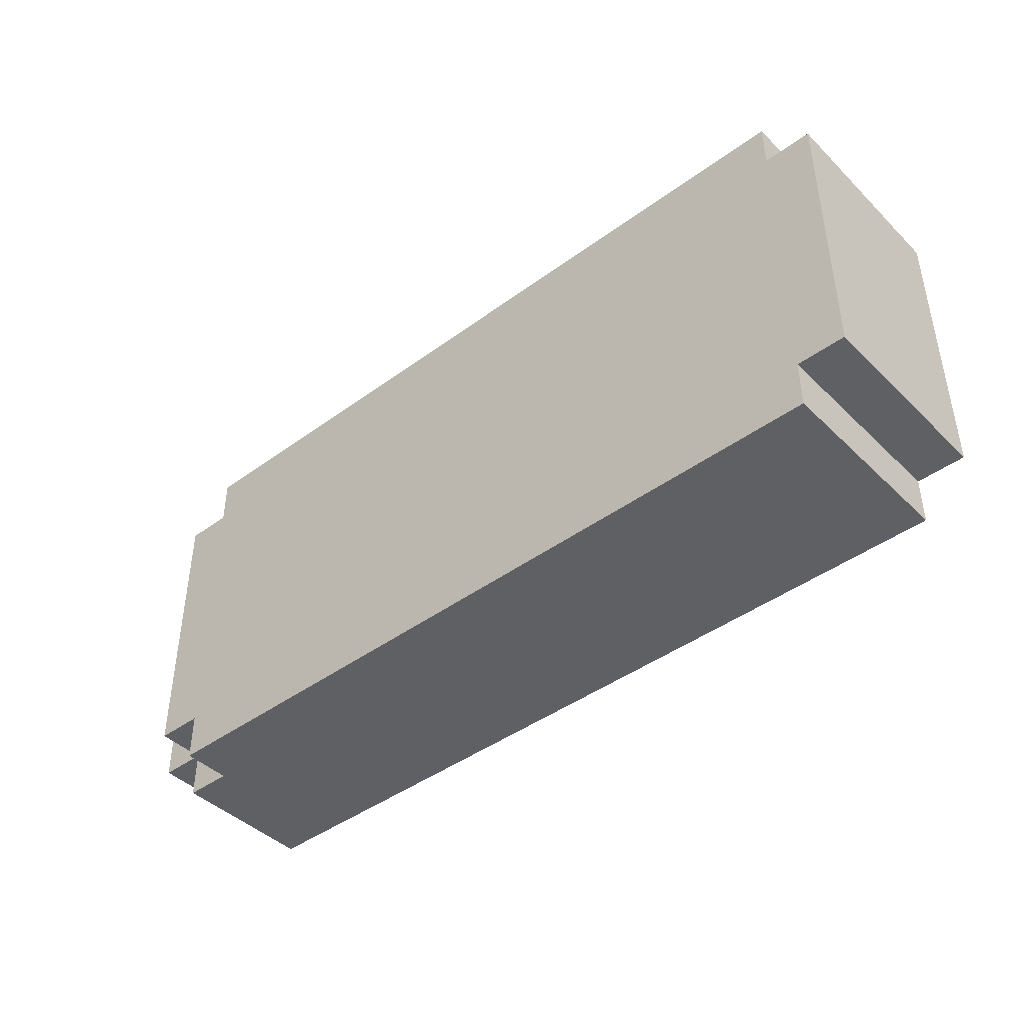
<metadata>
{"format":"obj","ext":"obj","renderer":"f3d","projection":"perspective","resolution":1024,"background":"white","views":[{"elev":-42.9,"azim":-138.9,"up":"+Y"}]}
</metadata>
<code>
o
v -0.9 1.3 0.1
v -0.9 1.3 -0.3
v -0.9 1.9 0.1
v -0.9 1.9 -0.3
v -0.8 1.2 0.1
v -0.8 1.2 -0.3
v -0.8 1.3 0.1
v -0.8 1.3 -0.3
v -0.8 1.9 0.1
v -0.8 1.9 -0.3
v -0.8 2 0.1
v -0.8 2 -0.3
v -0.7 1.4 0
v -0.7 1.4 -0.1
v -0.7 1.5 0
v -0.7 1.5 -0.1
v -0.7 1.7 0
v -0.7 1.7 -0.1
v -0.7 1.8 0
v -0.7 1.8 -0.1
v -0.6 1.5 0
v -0.6 1.5 -0.1
v -0.6 1.7 0
v -0.6 1.7 -0.1
v -0.4 1.4 0
v -0.4 1.4 -0.1
v -0.4 1.5 0
v -0.4 1.5 -0.1
v -0.4 1.7 0
v -0.4 1.7 -0.1
v -0.4 1.8 0
v -0.4 1.8 -0.1
v -0.3 1.3 0.1
v -0.3 1.3 0
v -0.3 1.3 -0.1
v -0.3 1.4 0.1
v -0.3 1.4 0
v -0.3 1.4 -0.1
v -0.3 1.8 0.1
v -0.3 1.8 0
v -0.3 1.8 -0.1
v -0.3 1.9 0.1
v -0.3 1.9 0
v -0.3 1.9 -0.1
v -0.2 1.4 0.1
v -0.2 1.4 0
v -0.2 1.4 -0.1
v -0.2 1.8 0.1
v -0.2 1.8 0
v -0.2 1.8 -0.1
v 0 1.3 0
v 0 1.3 -0.1
v 0 1.4 0
v 0 1.4 -0.1
v 0 1.5 0
v 0 1.5 -0.1
v 0 1.6 0
v 0 1.6 -0.1
v 0.1 1.4 0
v 0.1 1.4 -0.1
v 0.1 1.5 0
v 0.1 1.5 -0.1
v 0.2 1.4 0.1
v 0.2 1.4 0
v 0.2 1.5 0
v 0.2 1.5 -0.1
v 0.2 1.8 0.1
v 0.2 1.8 0
v 0.2 1.8 -0.1
v 0.3 1.3 0.1
v 0.3 1.3 0
v 0.3 1.3 -0.1
v 0.3 1.4 0.1
v 0.3 1.4 0
v 0.3 1.4 -0.1
v 0.3 1.8 0.1
v 0.3 1.8 0
v 0.3 1.8 -0.1
v 0.3 1.9 0.1
v 0.3 1.9 0
v 0.3 1.9 -0.1
v 0.4 1.4 0
v 0.4 1.4 -0.1
v 0.4 1.5 0
v 0.4 1.5 -0.1
v 0.4 1.7 0
v 0.4 1.7 -0.1
v 0.4 1.8 0
v 0.4 1.8 -0.1
v 0.5 1.5 0
v 0.5 1.5 -0.1
v 0.5 1.7 0
v 0.5 1.7 -0.1
v 0.7 1.4 0
v 0.7 1.4 -0.1
v 0.7 1.5 0
v 0.7 1.5 -0.1
v 0.7 1.7 0
v 0.7 1.7 -0.1
v 0.7 1.8 0
v 0.7 1.8 -0.1
v 0.8 1.3 0.1
v 0.8 1.3 0
v 0.8 1.3 -0.1
v 0.8 1.4 0.1
v 0.8 1.4 0
v 0.8 1.4 -0.1
v 0.8 1.8 0.1
v 0.8 1.8 0
v 0.8 1.8 -0.1
v 0.8 1.9 0.1
v 0.8 1.9 -0.1
v 0.9 1.4 0.1
v 0.9 1.4 -0.1
v 0.9 1.8 0.1
v 0.9 1.8 -0.1
v -0.8 1.4 0.1
v -0.8 1.4 -0.1
v -0.8 1.8 0.1
v -0.8 1.8 -0.1
v -0.7 1.3 0.1
v -0.7 1.3 0
v -0.7 1.3 -0.1
v -0.7 1.4 0.1
v -0.7 1.4 0
v -0.7 1.4 -0.1
v -0.7 1.8 0.1
v -0.7 1.8 0
v -0.7 1.8 -0.1
v -0.7 1.9 0.1
v -0.7 1.9 -0.1
v -0.6 1.4 0
v -0.6 1.4 -0.1
v -0.6 1.5 0
v -0.6 1.5 -0.1
v -0.6 1.7 0
v -0.6 1.7 -0.1
v -0.6 1.8 0
v -0.6 1.8 -0.1
v -0.4 1.5 0
v -0.4 1.5 -0.1
v -0.4 1.7 0
v -0.4 1.7 -0.1
v -0.3 1.4 0
v -0.3 1.4 -0.1
v -0.3 1.5 0
v -0.3 1.5 -0.1
v -0.3 1.7 0
v -0.3 1.7 -0.1
v -0.3 1.8 0
v -0.3 1.8 -0.1
v -0.2 1.3 0.1
v -0.2 1.3 0
v -0.2 1.3 -0.1
v -0.2 1.4 0.1
v -0.2 1.4 0
v -0.2 1.4 -0.1
v -0.2 1.8 0.1
v -0.2 1.8 0
v -0.2 1.8 -0.1
v -0.2 1.9 0.1
v -0.2 1.9 0
v -0.2 1.9 -0.1
v -0.1 1.4 0.1
v -0.1 1.4 0
v -0.1 1.5 0
v -0.1 1.5 -0.1
v -0.1 1.8 0.1
v -0.1 1.8 0
v -0.1 1.8 -0.1
v 0 1.4 0
v 0 1.4 -0.1
v 0 1.5 0
v 0 1.5 -0.1
v 0.1 1.3 0
v 0.1 1.3 -0.1
v 0.1 1.4 0
v 0.1 1.4 -0.1
v 0.1 1.5 0
v 0.1 1.5 -0.1
v 0.1 1.6 0
v 0.1 1.6 -0.1
v 0.3 1.4 0.1
v 0.3 1.4 0
v 0.3 1.4 -0.1
v 0.3 1.8 0.1
v 0.3 1.8 0
v 0.3 1.8 -0.1
v 0.4 1.3 0.1
v 0.4 1.3 0
v 0.4 1.3 -0.1
v 0.4 1.4 0.1
v 0.4 1.4 0
v 0.4 1.4 -0.1
v 0.4 1.8 0.1
v 0.4 1.8 0
v 0.4 1.8 -0.1
v 0.4 1.9 0.1
v 0.4 1.9 0
v 0.4 1.9 -0.1
v 0.5 1.4 0
v 0.5 1.4 -0.1
v 0.5 1.5 0
v 0.5 1.5 -0.1
v 0.5 1.7 0
v 0.5 1.7 -0.1
v 0.5 1.8 0
v 0.5 1.8 -0.1
v 0.7 1.5 0
v 0.7 1.5 -0.1
v 0.7 1.7 0
v 0.7 1.7 -0.1
v 0.8 1.2 -0.2
v 0.8 1.2 -0.3
v 0.8 1.3 -0.2
v 0.8 1.3 -0.3
v 0.8 1.4 0
v 0.8 1.4 -0.1
v 0.8 1.5 0
v 0.8 1.5 -0.1
v 0.8 1.7 0
v 0.8 1.7 -0.1
v 0.8 1.8 0
v 0.8 1.8 -0.1
v 0.8 1.9 -0.2
v 0.8 1.9 -0.3
v 0.8 2 -0.2
v 0.8 2 -0.3
v 0.9 1.2 0.1
v 0.9 1.2 -0.2
v 0.9 1.3 0.1
v 0.9 1.3 -0.2
v 0.9 1.3 -0.3
v 0.9 1.9 0.1
v 0.9 1.9 -0.2
v 0.9 1.9 -0.3
v 0.9 2 0.1
v 0.9 2 -0.2
v 1 1.3 0.1
v 1 1.3 -0.2
v 1 1.9 0.1
v 1 1.9 -0.2
v -0.9 1.3 0.1
v -0.9 1.9 0.1
v -0.8 1.2 0.1
v -0.8 1.3 0.1
v -0.8 1.4 0.1
v -0.8 1.8 0.1
v -0.8 1.9 0.1
v -0.8 2 0.1
v -0.7 1.3 0.1
v -0.7 1.4 0.1
v -0.7 1.8 0.1
v -0.7 1.9 0.1
v -0.3 1.3 0.1
v -0.3 1.4 0.1
v -0.3 1.8 0.1
v -0.3 1.9 0.1
v -0.2 1.3 0.1
v -0.2 1.4 0.1
v -0.2 1.8 0.1
v -0.2 1.9 0.1
v -0.1 1.4 0.1
v -0.1 1.8 0.1
v 0.2 1.4 0.1
v 0.2 1.8 0.1
v 0.3 1.3 0.1
v 0.3 1.4 0.1
v 0.3 1.8 0.1
v 0.3 1.9 0.1
v 0.4 1.3 0.1
v 0.4 1.4 0.1
v 0.4 1.8 0.1
v 0.4 1.9 0.1
v 0.8 1.3 0.1
v 0.8 1.4 0.1
v 0.8 1.8 0.1
v 0.8 1.9 0.1
v 0.9 1.2 0.1
v 0.9 1.3 0.1
v 0.9 1.4 0.1
v 0.9 1.8 0.1
v 0.9 1.9 0.1
v 0.9 2 0.1
v 1 1.3 0.1
v 1 1.9 0.1
v -0.7 1.4 0
v -0.7 1.5 0
v -0.7 1.7 0
v -0.7 1.8 0
v -0.6 1.4 0
v -0.6 1.5 0
v -0.6 1.7 0
v -0.6 1.8 0
v -0.4 1.4 0
v -0.4 1.5 0
v -0.4 1.7 0
v -0.4 1.8 0
v -0.3 1.4 0
v -0.3 1.5 0
v -0.3 1.7 0
v -0.3 1.8 0
v -0.1 1.4 0
v -0.1 1.5 0
v 0 1.3 0
v 0 1.4 0
v 0 1.5 0
v 0 1.6 0
v 0.1 1.3 0
v 0.1 1.4 0
v 0.1 1.5 0
v 0.1 1.6 0
v 0.2 1.4 0
v 0.2 1.5 0
v 0.4 1.4 0
v 0.4 1.5 0
v 0.4 1.7 0
v 0.4 1.8 0
v 0.5 1.4 0
v 0.5 1.5 0
v 0.5 1.7 0
v 0.5 1.8 0
v 0.7 1.4 0
v 0.7 1.5 0
v 0.7 1.7 0
v 0.7 1.8 0
v 0.8 1.4 0
v 0.8 1.5 0
v 0.8 1.7 0
v 0.8 1.8 0
v -0.8 1.4 -0.1
v -0.8 1.8 -0.1
v -0.7 1.3 -0.1
v -0.7 1.4 -0.1
v -0.7 1.5 -0.1
v -0.7 1.7 -0.1
v -0.7 1.8 -0.1
v -0.7 1.9 -0.1
v -0.6 1.4 -0.1
v -0.6 1.5 -0.1
v -0.6 1.7 -0.1
v -0.6 1.8 -0.1
v -0.4 1.4 -0.1
v -0.4 1.5 -0.1
v -0.4 1.7 -0.1
v -0.4 1.8 -0.1
v -0.3 1.3 -0.1
v -0.3 1.4 -0.1
v -0.3 1.5 -0.1
v -0.3 1.7 -0.1
v -0.3 1.8 -0.1
v -0.3 1.9 -0.1
v -0.2 1.3 -0.1
v -0.2 1.4 -0.1
v -0.2 1.8 -0.1
v -0.2 1.9 -0.1
v -0.1 1.4 -0.1
v -0.1 1.5 -0.1
v -0.1 1.8 -0.1
v 0 1.3 -0.1
v 0 1.4 -0.1
v 0 1.5 -0.1
v 0 1.6 -0.1
v 0.1 1.3 -0.1
v 0.1 1.4 -0.1
v 0.1 1.5 -0.1
v 0.1 1.6 -0.1
v 0.2 1.4 -0.1
v 0.2 1.5 -0.1
v 0.2 1.8 -0.1
v 0.3 1.3 -0.1
v 0.3 1.4 -0.1
v 0.3 1.8 -0.1
v 0.3 1.9 -0.1
v 0.4 1.3 -0.1
v 0.4 1.4 -0.1
v 0.4 1.5 -0.1
v 0.4 1.7 -0.1
v 0.4 1.8 -0.1
v 0.4 1.9 -0.1
v 0.5 1.4 -0.1
v 0.5 1.5 -0.1
v 0.5 1.7 -0.1
v 0.5 1.8 -0.1
v 0.7 1.4 -0.1
v 0.7 1.5 -0.1
v 0.7 1.7 -0.1
v 0.7 1.8 -0.1
v 0.8 1.3 -0.1
v 0.8 1.4 -0.1
v 0.8 1.5 -0.1
v 0.8 1.7 -0.1
v 0.8 1.8 -0.1
v 0.8 1.9 -0.1
v 0.9 1.4 -0.1
v 0.9 1.8 -0.1
v 0.8 1.2 -0.2
v 0.8 1.3 -0.2
v 0.8 1.9 -0.2
v 0.8 2 -0.2
v 0.9 1.2 -0.2
v 0.9 1.3 -0.2
v 0.9 1.9 -0.2
v 0.9 2 -0.2
v 1 1.3 -0.2
v 1 1.9 -0.2
v -0.9 1.3 -0.3
v -0.9 1.9 -0.3
v -0.8 1.2 -0.3
v -0.8 1.3 -0.3
v -0.8 1.9 -0.3
v -0.8 2 -0.3
v 0.8 1.2 -0.3
v 0.8 1.3 -0.3
v 0.8 1.9 -0.3
v 0.8 2 -0.3
v 0.9 1.3 -0.3
v 0.9 1.9 -0.3
v -0.8 1.2 0.1
v 0.9 1.2 0.1
v -0.7 1.2 0
v -0.3 1.2 0
v -0.2 1.2 0
v 0 1.2 0
v 0.1 1.2 0
v 0.3 1.2 0
v 0.4 1.2 0
v 0.8 1.2 0
v -0.7 1.2 -0.1
v -0.3 1.2 -0.1
v -0.2 1.2 -0.1
v 0 1.2 -0.1
v 0.1 1.2 -0.1
v 0.3 1.2 -0.1
v 0.4 1.2 -0.1
v 0.7 1.2 -0.1
v 0.8 1.2 -0.1
v -0.7 1.2 -0.2
v 0.7 1.2 -0.2
v 0.8 1.2 -0.2
v 0.9 1.2 -0.2
v -0.8 1.2 -0.3
v 0.8 1.2 -0.3
v -0.9 1.3 0.1
v -0.8 1.3 0.1
v 0.9 1.3 0.1
v 1 1.3 0.1
v 0.8 1.3 -0.2
v 0.9 1.3 -0.2
v 1 1.3 -0.2
v -0.9 1.3 -0.3
v -0.8 1.3 -0.3
v 0.8 1.3 -0.3
v 0.9 1.3 -0.3
v -0.2 1.4 0.1
v -0.1 1.4 0.1
v 0.2 1.4 0.1
v 0.3 1.4 0.1
v -0.7 1.4 0
v -0.6 1.4 0
v -0.4 1.4 0
v -0.3 1.4 0
v -0.2 1.4 0
v -0.1 1.4 0
v 0 1.4 0
v 0.1 1.4 0
v 0.2 1.4 0
v 0.3 1.4 0
v 0.4 1.4 0
v 0.5 1.4 0
v 0.7 1.4 0
v 0.8 1.4 0
v -0.7 1.4 -0.1
v -0.6 1.4 -0.1
v -0.4 1.4 -0.1
v -0.3 1.4 -0.1
v -0.2 1.4 -0.1
v -0.1 1.4 -0.1
v 0 1.4 -0.1
v 0.1 1.4 -0.1
v 0.2 1.4 -0.1
v 0.3 1.4 -0.1
v 0.4 1.4 -0.1
v 0.5 1.4 -0.1
v 0.7 1.4 -0.1
v 0.8 1.4 -0.1
v -0.6 1.5 0
v -0.4 1.5 0
v 0 1.5 0
v 0.1 1.5 0
v 0.5 1.5 0
v 0.7 1.5 0
v -0.6 1.5 -0.1
v -0.4 1.5 -0.1
v 0 1.5 -0.1
v 0.1 1.5 -0.1
v 0.5 1.5 -0.1
v 0.7 1.5 -0.1
v -0.7 1.7 0
v -0.6 1.7 0
v -0.4 1.7 0
v -0.3 1.7 0
v 0.4 1.7 0
v 0.5 1.7 0
v 0.7 1.7 0
v 0.8 1.7 0
v -0.7 1.7 -0.1
v -0.6 1.7 -0.1
v -0.4 1.7 -0.1
v -0.3 1.7 -0.1
v 0.4 1.7 -0.1
v 0.5 1.7 -0.1
v 0.7 1.7 -0.1
v 0.8 1.7 -0.1
v -0.8 1.8 0.1
v -0.7 1.8 0.1
v -0.3 1.8 0.1
v -0.2 1.8 0.1
v 0.3 1.8 0.1
v 0.4 1.8 0.1
v 0.8 1.8 0.1
v 0.9 1.8 0.1
v -0.7 1.8 0
v -0.3 1.8 0
v -0.2 1.8 0
v 0.3 1.8 0
v 0.4 1.8 0
v 0.8 1.8 0
v -0.8 1.8 -0.1
v -0.7 1.8 -0.1
v -0.3 1.8 -0.1
v -0.2 1.8 -0.1
v 0.3 1.8 -0.1
v 0.4 1.8 -0.1
v 0.8 1.8 -0.1
v 0.9 1.8 -0.1
v -0.7 1.9 0.1
v -0.3 1.9 0.1
v -0.2 1.9 0.1
v 0.3 1.9 0.1
v 0.4 1.9 0.1
v 0.8 1.9 0.1
v -0.3 1.9 0
v -0.2 1.9 0
v 0.3 1.9 0
v 0.4 1.9 0
v -0.7 1.9 -0.1
v -0.3 1.9 -0.1
v -0.2 1.9 -0.1
v 0.3 1.9 -0.1
v 0.4 1.9 -0.1
v 0.8 1.9 -0.1
v -0.7 1.3 0.1
v -0.3 1.3 0.1
v -0.2 1.3 0.1
v 0.3 1.3 0.1
v 0.4 1.3 0.1
v 0.8 1.3 0.1
v -0.7 1.3 0
v -0.3 1.3 0
v -0.2 1.3 0
v 0 1.3 0
v 0.1 1.3 0
v 0.3 1.3 0
v 0.4 1.3 0
v 0.8 1.3 0
v -0.7 1.3 -0.1
v -0.3 1.3 -0.1
v -0.2 1.3 -0.1
v 0 1.3 -0.1
v 0.1 1.3 -0.1
v 0.3 1.3 -0.1
v 0.4 1.3 -0.1
v 0.8 1.3 -0.1
v -0.8 1.4 0.1
v -0.7 1.4 0.1
v -0.3 1.4 0.1
v -0.2 1.4 0.1
v 0.3 1.4 0.1
v 0.4 1.4 0.1
v 0.8 1.4 0.1
v 0.9 1.4 0.1
v -0.7 1.4 0
v -0.3 1.4 0
v -0.2 1.4 0
v 0 1.4 0
v 0.1 1.4 0
v 0.3 1.4 0
v 0.4 1.4 0
v 0.8 1.4 0
v -0.8 1.4 -0.1
v -0.7 1.4 -0.1
v -0.3 1.4 -0.1
v -0.2 1.4 -0.1
v 0 1.4 -0.1
v 0.1 1.4 -0.1
v 0.3 1.4 -0.1
v 0.4 1.4 -0.1
v 0.8 1.4 -0.1
v 0.9 1.4 -0.1
v -0.7 1.5 0
v -0.6 1.5 0
v -0.4 1.5 0
v -0.3 1.5 0
v -0.1 1.5 0
v 0 1.5 0
v 0.1 1.5 0
v 0.2 1.5 0
v 0.4 1.5 0
v 0.5 1.5 0
v 0.7 1.5 0
v 0.8 1.5 0
v -0.7 1.5 -0.1
v -0.6 1.5 -0.1
v -0.4 1.5 -0.1
v -0.3 1.5 -0.1
v -0.1 1.5 -0.1
v 0 1.5 -0.1
v 0.1 1.5 -0.1
v 0.2 1.5 -0.1
v 0.4 1.5 -0.1
v 0.5 1.5 -0.1
v 0.7 1.5 -0.1
v 0.8 1.5 -0.1
v 0 1.6 0
v 0.1 1.6 0
v 0 1.6 -0.1
v 0.1 1.6 -0.1
v -0.6 1.7 0
v -0.4 1.7 0
v 0.5 1.7 0
v 0.7 1.7 0
v -0.6 1.7 -0.1
v -0.4 1.7 -0.1
v 0.5 1.7 -0.1
v 0.7 1.7 -0.1
v -0.2 1.8 0.1
v -0.1 1.8 0.1
v 0.2 1.8 0.1
v 0.3 1.8 0.1
v -0.7 1.8 0
v -0.6 1.8 0
v -0.4 1.8 0
v -0.3 1.8 0
v -0.2 1.8 0
v -0.1 1.8 0
v 0.2 1.8 0
v 0.3 1.8 0
v 0.4 1.8 0
v 0.5 1.8 0
v 0.7 1.8 0
v 0.8 1.8 0
v -0.7 1.8 -0.1
v -0.6 1.8 -0.1
v -0.4 1.8 -0.1
v -0.3 1.8 -0.1
v -0.2 1.8 -0.1
v -0.1 1.8 -0.1
v 0.2 1.8 -0.1
v 0.3 1.8 -0.1
v 0.4 1.8 -0.1
v 0.5 1.8 -0.1
v 0.7 1.8 -0.1
v 0.8 1.8 -0.1
v -0.9 1.9 0.1
v -0.8 1.9 0.1
v 0.9 1.9 0.1
v 1 1.9 0.1
v 0.8 1.9 -0.2
v 0.9 1.9 -0.2
v 1 1.9 -0.2
v -0.9 1.9 -0.3
v -0.8 1.9 -0.3
v 0.8 1.9 -0.3
v 0.9 1.9 -0.3
v -0.8 2 0.1
v 0.9 2 0.1
v 0.8 2 -0.2
v 0.9 2 -0.2
v -0.8 2 -0.3
v 0.8 2 -0.3
f 3 2 1
f 4 2 3
f 7 6 5
f 8 6 7
f 11 10 9
f 12 10 11
f 15 14 13
f 16 14 15
f 19 18 17
f 20 18 19
f 23 22 21
f 24 22 23
f 27 26 25
f 28 26 27
f 31 30 29
f 32 30 31
f 36 34 33
f 37 35 34
f 37 34 36
f 38 35 37
f 42 40 39
f 43 41 40
f 43 40 42
f 44 41 43
f 48 46 45
f 49 47 46
f 49 46 48
f 50 47 49
f 53 52 51
f 54 52 53
f 57 56 55
f 58 56 57
f 61 60 59
f 62 60 61
f 65 64 63
f 67 65 63
f 68 66 65
f 68 65 67
f 69 66 68
f 73 71 70
f 74 72 71
f 74 71 73
f 75 72 74
f 79 77 76
f 80 78 77
f 80 77 79
f 81 78 80
f 84 83 82
f 85 83 84
f 88 87 86
f 89 87 88
f 92 91 90
f 93 91 92
f 96 95 94
f 97 95 96
f 100 99 98
f 101 99 100
f 105 103 102
f 105 104 103
f 106 104 105
f 107 104 106
f 111 109 108
f 111 110 109
f 112 110 111
f 115 114 113
f 116 114 115
f 117 118 119
f 119 118 120
f 121 122 124
f 122 123 124
f 124 123 125
f 125 123 126
f 127 128 130
f 128 129 130
f 130 129 131
f 132 133 134
f 134 133 135
f 136 137 138
f 138 137 139
f 140 141 142
f 142 141 143
f 144 145 146
f 146 145 147
f 148 149 150
f 150 149 151
f 152 153 155
f 153 154 156
f 155 153 156
f 156 154 157
f 158 159 161
f 159 160 162
f 161 159 162
f 162 160 163
f 164 165 166
f 164 166 168
f 166 167 169
f 168 166 169
f 169 167 170
f 171 172 173
f 173 172 174
f 175 176 177
f 177 176 178
f 179 180 181
f 181 180 182
f 183 184 186
f 184 185 187
f 186 184 187
f 187 185 188
f 189 190 192
f 190 191 193
f 192 190 193
f 193 191 194
f 195 196 198
f 196 197 199
f 198 196 199
f 199 197 200
f 201 202 203
f 203 202 204
f 205 206 207
f 207 206 208
f 209 210 211
f 211 210 212
f 213 214 215
f 215 214 216
f 217 218 219
f 219 218 220
f 221 222 223
f 223 222 224
f 225 226 227
f 227 226 228
f 229 230 231
f 231 230 232
f 232 233 235
f 235 233 236
f 234 235 237
f 237 235 238
f 239 240 241
f 241 240 242
f 246 244 243
f 247 244 246
f 248 244 247
f 249 244 248
f 251 246 245
f 251 247 246
f 252 247 251
f 253 250 249
f 253 249 248
f 254 250 253
f 255 251 245
f 258 250 254
f 259 256 255
f 259 255 245
f 260 256 259
f 261 258 257
f 262 250 258
f 262 258 261
f 263 261 260
f 264 261 263
f 267 259 245
f 268 266 265
f 269 266 268
f 270 250 262
f 271 267 245
f 271 268 267
f 272 268 271
f 273 270 269
f 274 250 270
f 274 270 273
f 275 271 245
f 278 250 274
f 279 276 275
f 279 275 245
f 280 276 279
f 281 276 280
f 282 278 277
f 283 250 278
f 283 278 282
f 284 250 283
f 285 281 280
f 285 282 281
f 285 283 282
f 286 283 285
f 291 288 287
f 292 288 291
f 293 290 289
f 294 290 293
f 296 293 292
f 297 293 296
f 299 296 295
f 300 296 299
f 301 298 297
f 302 298 301
f 306 304 303
f 307 304 306
f 309 306 305
f 310 306 309
f 311 308 307
f 312 308 311
f 313 311 310
f 314 311 313
f 319 316 315
f 320 316 319
f 321 318 317
f 322 318 321
f 324 321 320
f 325 321 324
f 327 324 323
f 328 324 327
f 329 326 325
f 330 326 329
f 334 332 331
f 335 332 334
f 336 332 335
f 337 332 336
f 339 334 333
f 340 336 335
f 341 336 340
f 342 338 337
f 343 339 333
f 343 340 339
f 344 340 343
f 345 342 341
f 346 338 342
f 346 342 345
f 347 343 333
f 348 343 347
f 349 345 344
f 350 345 349
f 351 338 346
f 352 338 351
f 354 350 349
f 354 351 350
f 354 349 348
f 355 351 354
f 357 354 353
f 359 356 355
f 360 357 353
f 361 357 360
f 362 359 358
f 363 359 362
f 365 362 361
f 366 362 365
f 367 359 363
f 368 365 364
f 369 367 366
f 370 356 359
f 370 367 369
f 370 359 367
f 371 368 364
f 372 368 371
f 373 356 370
f 374 356 373
f 376 373 372
f 377 373 376
f 378 373 377
f 379 373 378
f 381 376 375
f 382 378 377
f 383 378 382
f 384 380 379
f 385 381 375
f 385 382 381
f 386 382 385
f 387 384 383
f 388 380 384
f 388 384 387
f 389 385 375
f 390 385 389
f 391 387 386
f 392 387 391
f 393 380 388
f 394 380 393
f 395 392 391
f 395 393 392
f 395 391 390
f 396 393 395
f 397 398 401
f 401 398 402
f 399 400 403
f 403 400 404
f 402 403 405
f 405 403 406
f 407 408 410
f 410 408 411
f 409 410 413
f 411 412 413
f 410 411 413
f 413 412 414
f 414 412 415
f 415 412 416
f 414 415 417
f 417 415 418
f 421 420 419
f 422 420 421
f 423 420 422
f 424 420 423
f 425 420 424
f 426 420 425
f 427 420 426
f 428 420 427
f 429 421 419
f 429 422 421
f 430 423 422
f 430 422 429
f 431 424 423
f 431 423 430
f 432 425 424
f 432 424 431
f 433 426 425
f 433 425 432
f 434 427 426
f 434 426 433
f 435 428 427
f 435 427 434
f 436 428 435
f 437 420 428
f 437 428 436
f 438 436 435
f 438 434 433
f 438 429 419
f 438 435 434
f 438 433 432
f 438 432 431
f 438 431 430
f 438 430 429
f 439 437 436
f 439 436 438
f 440 420 437
f 440 437 439
f 441 420 440
f 442 439 438
f 442 438 419
f 442 440 439
f 443 440 442
f 449 447 446
f 450 447 449
f 451 445 444
f 452 445 451
f 453 449 448
f 454 449 453
f 463 456 455
f 464 456 463
f 467 458 457
f 468 458 467
f 473 460 459
f 474 460 473
f 475 462 461
f 476 462 475
f 477 464 463
f 478 465 464
f 478 464 477
f 479 465 478
f 480 467 466
f 481 468 467
f 481 467 480
f 482 468 481
f 483 470 469
f 484 470 483
f 485 472 471
f 486 472 485
f 493 488 487
f 494 488 493
f 495 490 489
f 496 490 495
f 497 492 491
f 498 492 497
f 507 500 499
f 508 500 507
f 509 502 501
f 510 502 509
f 511 504 503
f 512 504 511
f 513 506 505
f 514 506 513
f 523 516 515
f 524 518 517
f 525 518 524
f 526 520 519
f 527 520 526
f 528 522 521
f 529 523 515
f 530 523 529
f 531 525 524
f 532 525 531
f 533 527 526
f 534 527 533
f 535 522 528
f 536 522 535
f 543 538 537
f 544 540 539
f 545 540 544
f 546 542 541
f 547 543 537
f 548 543 547
f 549 545 544
f 550 545 549
f 551 542 546
f 552 542 551
f 553 554 559
f 559 554 560
f 555 556 561
f 561 556 562
f 562 556 563
f 563 556 564
f 557 558 565
f 565 558 566
f 559 560 567
f 567 560 568
f 561 562 569
f 569 562 570
f 563 564 571
f 571 564 572
f 565 566 573
f 573 566 574
f 575 576 583
f 577 578 584
f 584 578 585
f 579 580 588
f 588 580 589
f 581 582 590
f 575 583 591
f 591 583 592
f 584 585 593
f 593 585 594
f 586 587 595
f 595 587 596
f 588 589 597
f 597 589 598
f 590 582 599
f 599 582 600
f 601 602 613
f 613 602 614
f 603 604 615
f 615 604 616
f 605 606 617
f 617 606 618
f 607 608 619
f 619 608 620
f 609 610 621
f 621 610 622
f 611 612 623
f 623 612 624
f 625 626 627
f 627 626 628
f 629 630 633
f 633 630 634
f 631 632 635
f 635 632 636
f 637 638 645
f 645 638 646
f 639 640 647
f 647 640 648
f 641 642 653
f 653 642 654
f 643 644 655
f 655 644 656
f 645 646 657
f 657 646 658
f 647 648 659
f 659 648 660
f 649 650 661
f 661 650 662
f 651 652 663
f 663 652 664
f 667 668 670
f 670 668 671
f 665 666 672
f 672 666 673
f 669 670 674
f 674 670 675
f 676 677 678
f 678 677 679
f 676 678 680
f 680 678 681

</code>
